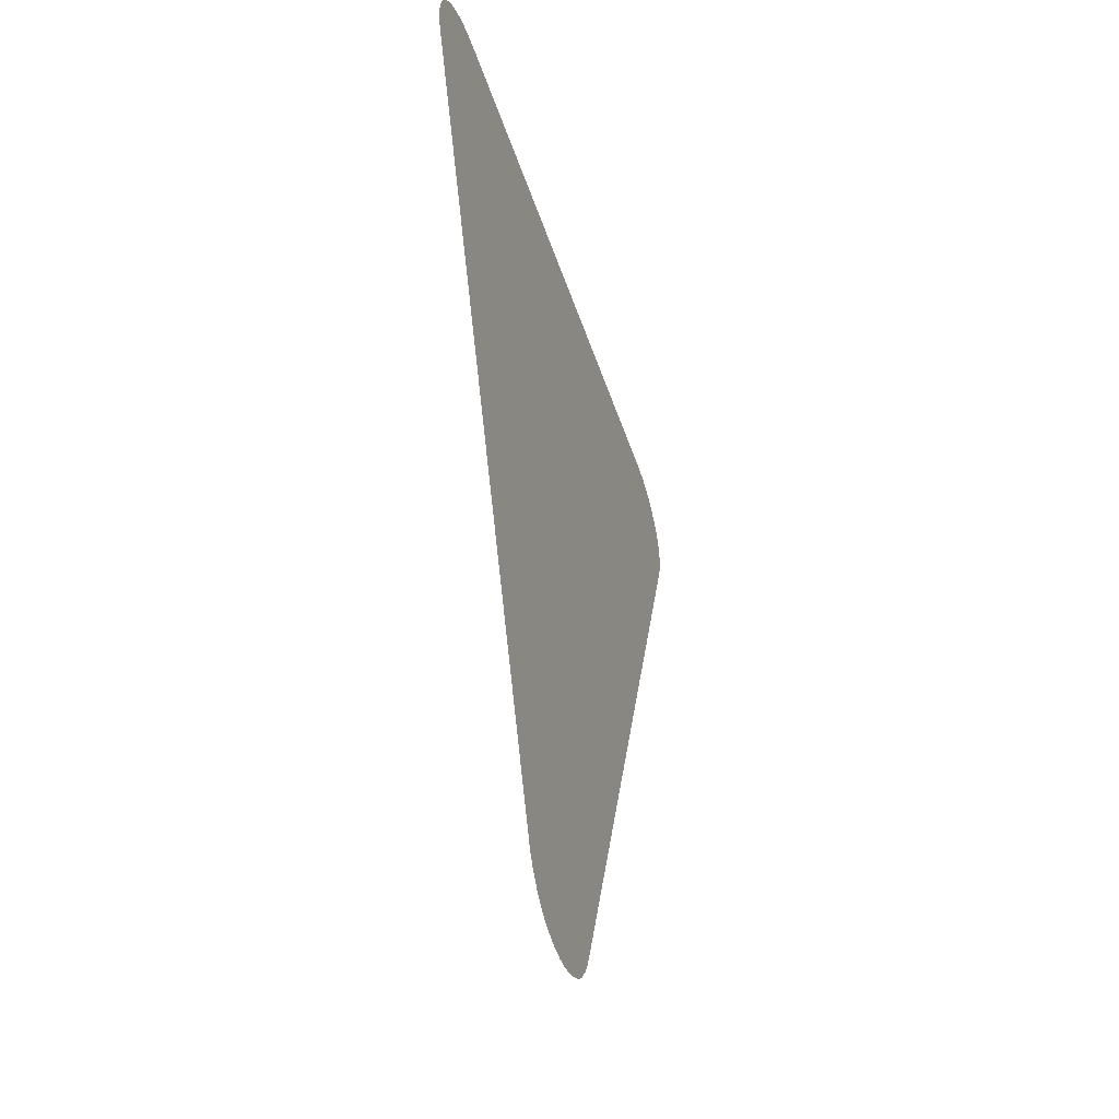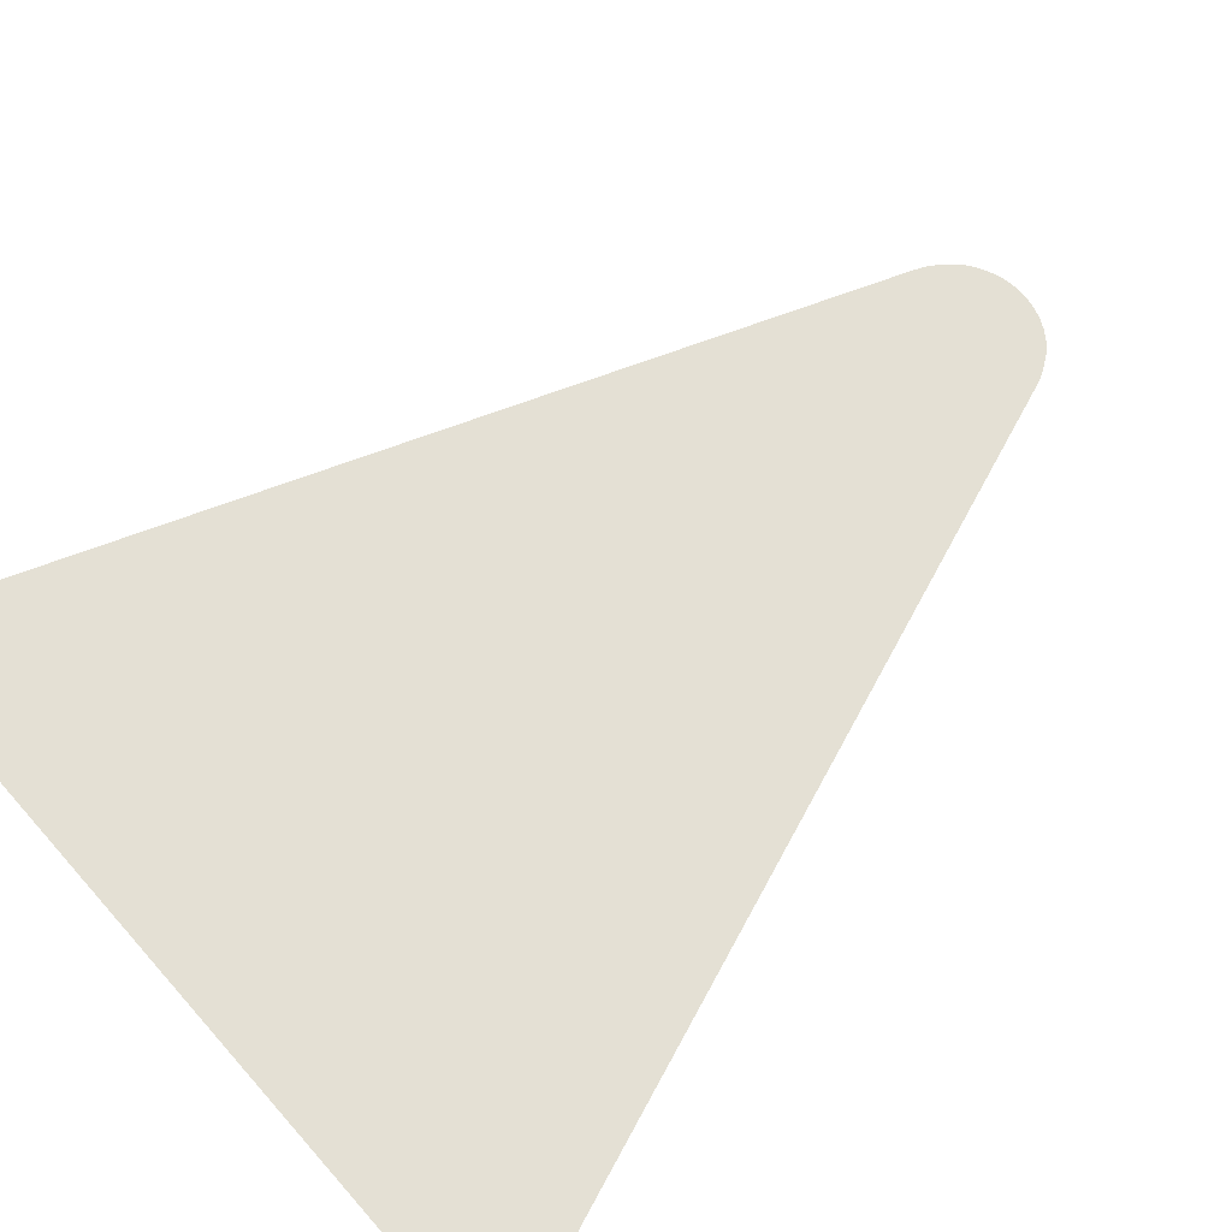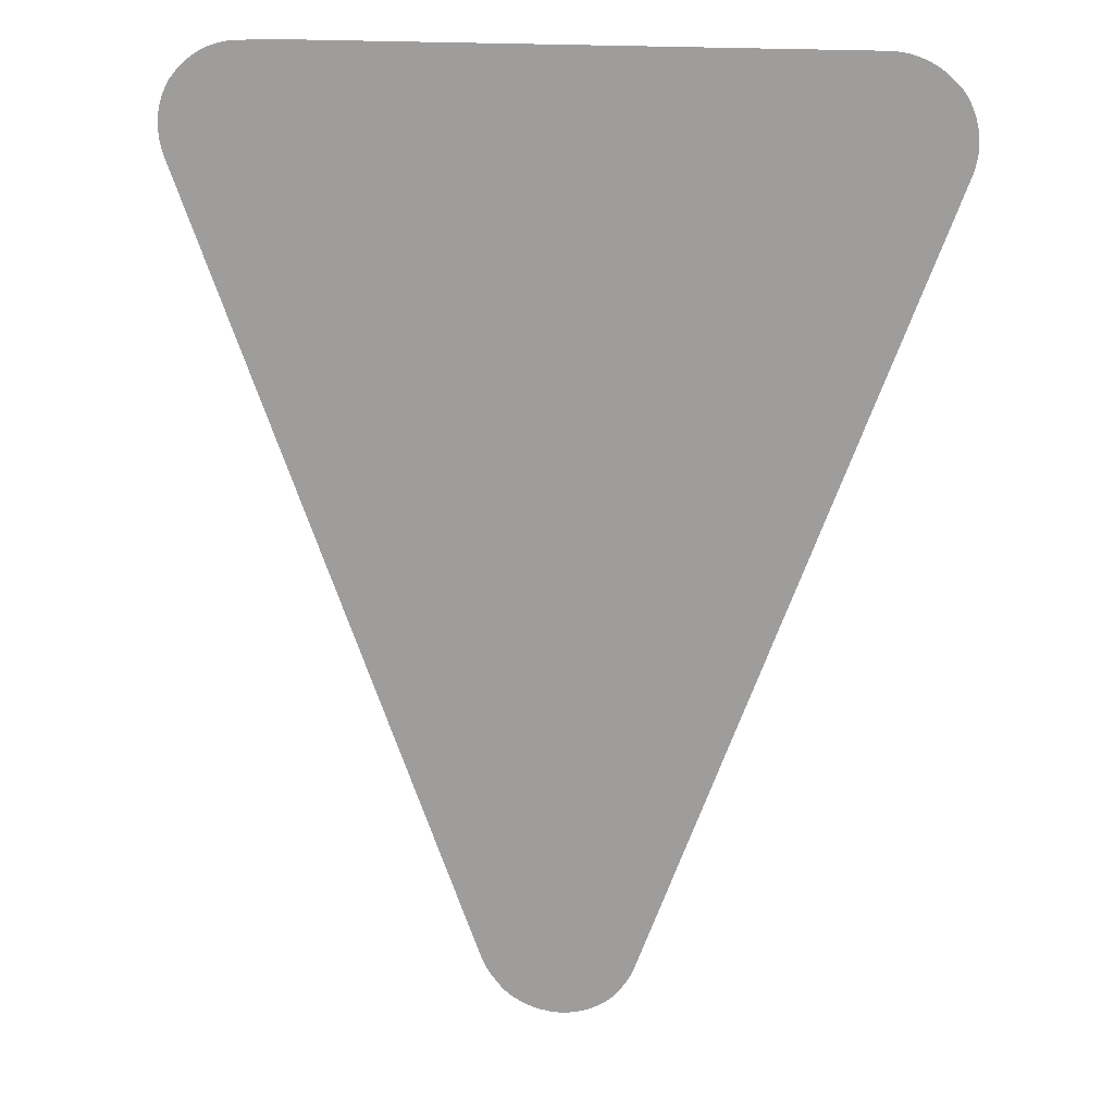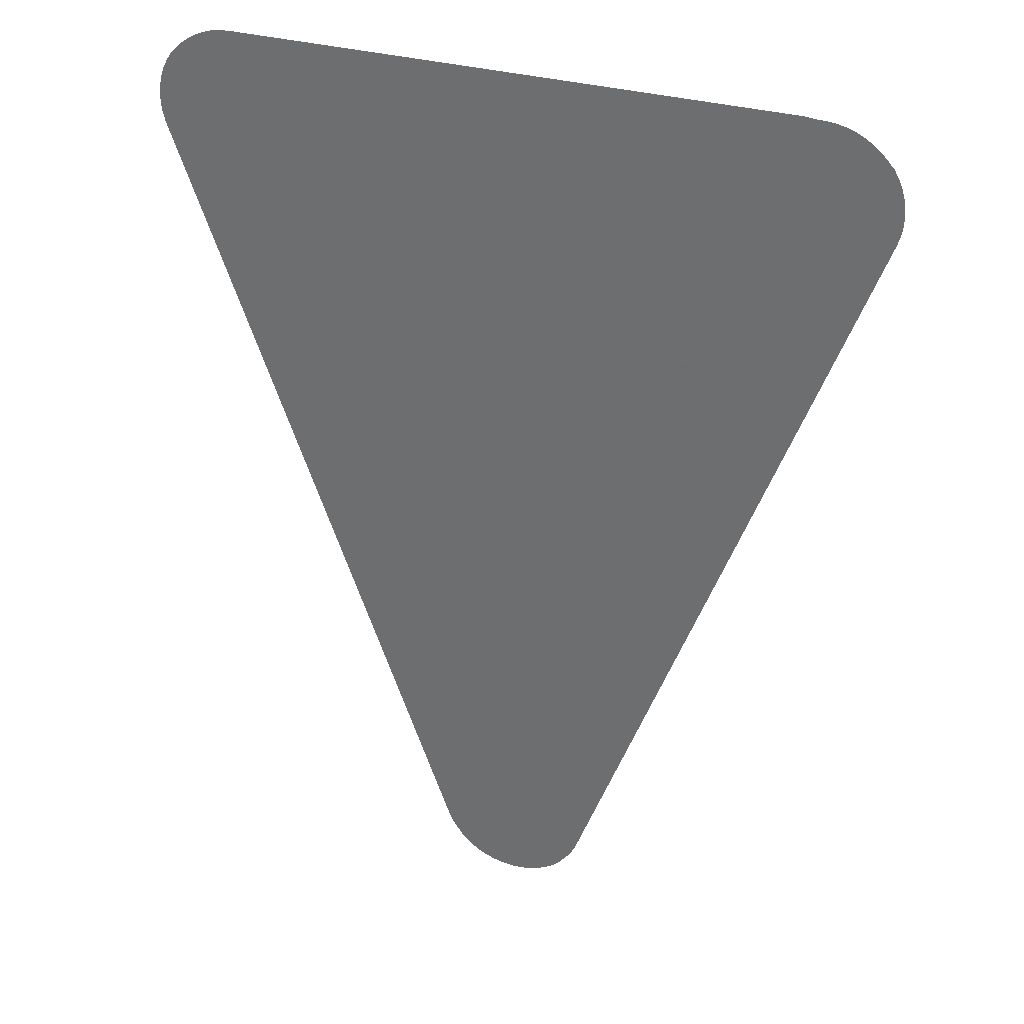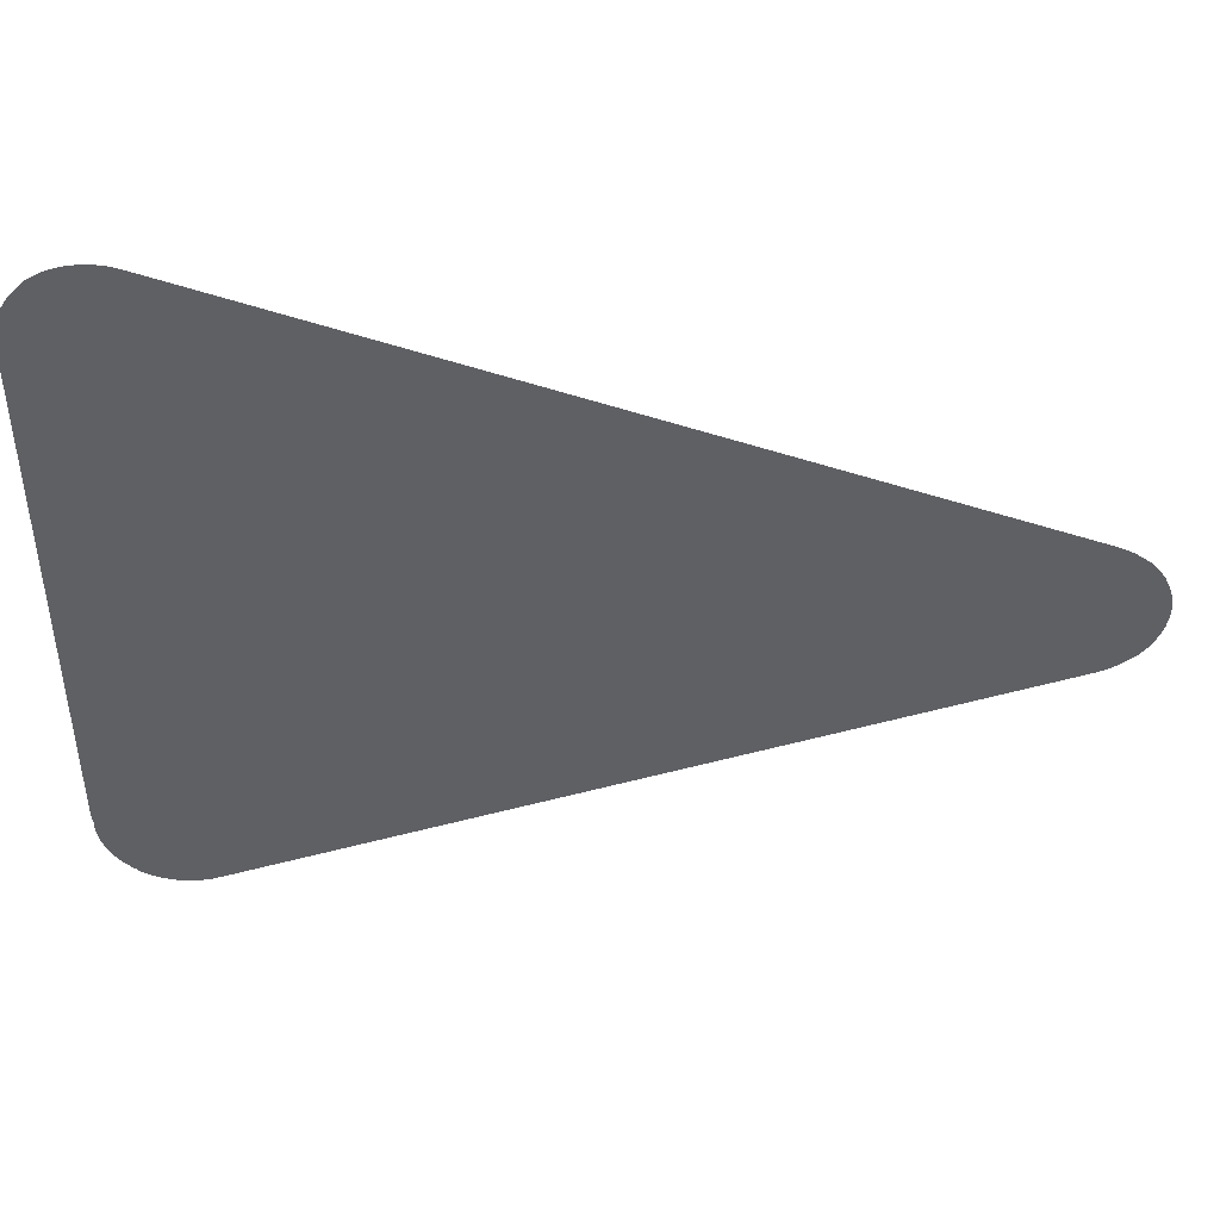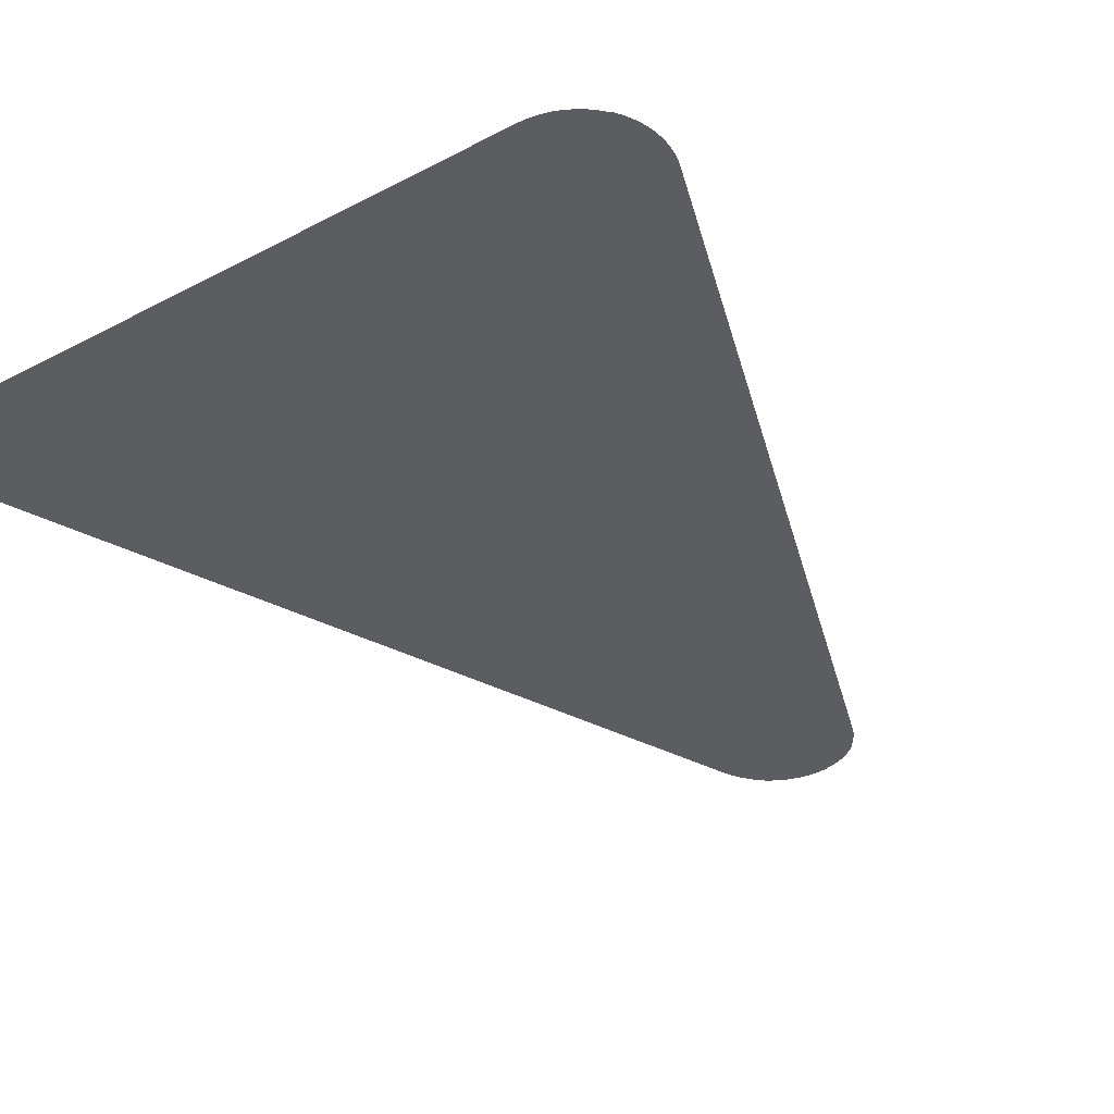
<metadata>
{"format":"obj","ext":"obj","renderer":"f3d","projection":"perspective","resolution":1024,"background":"white","views":[{"elev":-48.2,"azim":108.0,"up":"+Y"},{"elev":66.1,"azim":-131.4,"up":"+Z"},{"elev":17.1,"azim":-170.0,"up":"+Y"},{"elev":32.4,"azim":22.0,"up":"+Y"},{"elev":-43.5,"azim":-90.3,"up":"+Z"},{"elev":-35.7,"azim":-145.3,"up":"+Z"}]}
</metadata>
<code>
v -48.37 2.942 11.58
v -48.55 3.099 11.58
v -48.59 3.141 11.58
v -48.72 3.317 11.58
v -48.85 3.502 11.58
v -48.86 3.514 11.58
v -48.96 3.702 11.58
v -48.97 3.735 11.58
v -49.1 4.063 11.58
v -55.82 22.25 11.58
v -55.83 22.28 11.58
v -55.84 22.32 11.58
v -55.88 22.47 11.58
v -55.89 22.51 11.58
v -55.89 22.54 11.58
v -55.91 22.69 11.58
v -55.92 22.74 11.58
v -55.92 22.76 11.58
v -55.92 22.91 11.58
v -55.92 22.98 11.58
v -55.91 23.04 11.58
v -55.9 23.19 11.58
v -55.85 23.4 11.58
v -55.82 23.47 11.58
v -55.77 23.61 11.58
v -55.77 23.62 11.58
v -55.74 23.66 11.58
v -55.68 23.8 11.58
v -55.67 23.82 11.58
v -55.64 23.85 11.58
v -55.56 23.97 11.58
v -55.55 24 11.58
v -55.46 24.08 11.58
v -55.4 24.14 11.58
v -55.24 24.29 11.58
v -55.07 24.42 11.58
v -54.88 24.53 11.58
v -54.68 24.61 11.58
v -54.46 24.68 11.58
v -54.24 24.72 11.58
v -54.01 24.73 11.58
v -40.78 24.76 11.58
v -40.48 24.73 11.58
v -40.31 24.73 11.58
v -40.09 24.7 11.58
v -39.87 24.65 11.58
v -39.66 24.58 11.58
v -39.46 24.48 11.58
v -39.28 24.36 11.58
v -39.11 24.23 11.58
v -38.96 24.07 11.58
v -38.91 24.01 11.58
v -38.82 23.91 11.58
v -38.71 23.73 11.58
v -38.62 23.54 11.58
v -38.6 23.48 11.58
v -38.56 23.33 11.58
v -38.55 23.32 11.58
v -38.54 23.27 11.58
v -38.51 23.12 11.58
v -38.51 23.1 11.58
v -38.51 23.06 11.58
v -38.5 22.91 11.58
v -38.5 22.87 11.58
v -38.5 22.84 11.58
v -38.51 22.69 11.58
v -38.51 22.63 11.58
v -38.55 22.41 11.58
v -38.57 22.34 11.58
v -38.62 22.19 11.58
v -45.4 3.858 11.58
v -45.42 3.819 11.58
v -45.48 3.679 11.58
v -45.5 3.64 11.58
v -45.52 3.608 11.58
v -45.59 3.48 11.58
v -45.63 3.413 11.58
v -45.91 3.07 11.58
v -45.95 3.031 11.58
v -46.14 2.884 11.58
v -46.35 2.764 11.58
v -46.57 2.67 11.58
v -46.79 2.603 11.58
v -47.03 2.565 11.58
v -47.26 2.557 11.58
v -47.5 2.578 11.58
v -47.73 2.628 11.58
v -47.95 2.706 11.58
v -48.17 2.811 11.58
f 2 1 3
f 1 89 4
f 1 4 3
f 7 6 5
f 4 7 5
f 71 8 72
f 72 8 7
f 8 71 9
f 27 26 25
f 10 12 11
f 14 13 15
f 15 13 12
f 16 15 21
f 17 16 18
f 18 16 19
f 19 16 21
f 20 19 21
f 21 15 12
f 22 21 24
f 23 22 24
f 24 33 27
f 24 27 25
f 33 28 27
f 33 30 28
f 28 30 29
f 33 31 30
f 21 33 24
f 31 33 32
f 21 12 33
f 33 36 35
f 34 33 35
f 33 37 36
f 33 12 37
f 37 12 38
f 38 12 39
f 39 12 10
f 40 39 10
f 41 40 10
f 42 41 10
f 46 45 70
f 48 52 49
f 63 52 66
f 52 51 50
f 49 52 50
f 70 69 52
f 69 67 66
f 63 66 65
f 63 62 52
f 52 54 53
f 52 55 54
f 52 56 55
f 59 57 56
f 59 58 57
f 52 59 56
f 62 60 59
f 62 61 60
f 52 62 59
f 64 63 65
f 69 66 52
f 70 52 48
f 67 69 68
f 47 70 48
f 47 46 70
f 70 45 44
f 43 70 44
f 43 42 70
f 70 42 10
f 9 70 10
f 9 71 70
f 76 72 7
f 76 73 72
f 75 74 73
f 76 75 73
f 4 76 7
f 4 77 76
f 81 80 77
f 77 80 78
f 78 80 79
f 82 81 77
f 83 82 77
f 4 83 77
f 4 84 83
f 86 85 84
f 4 86 84
f 4 87 86
f 4 88 87
f 4 89 88

</code>
